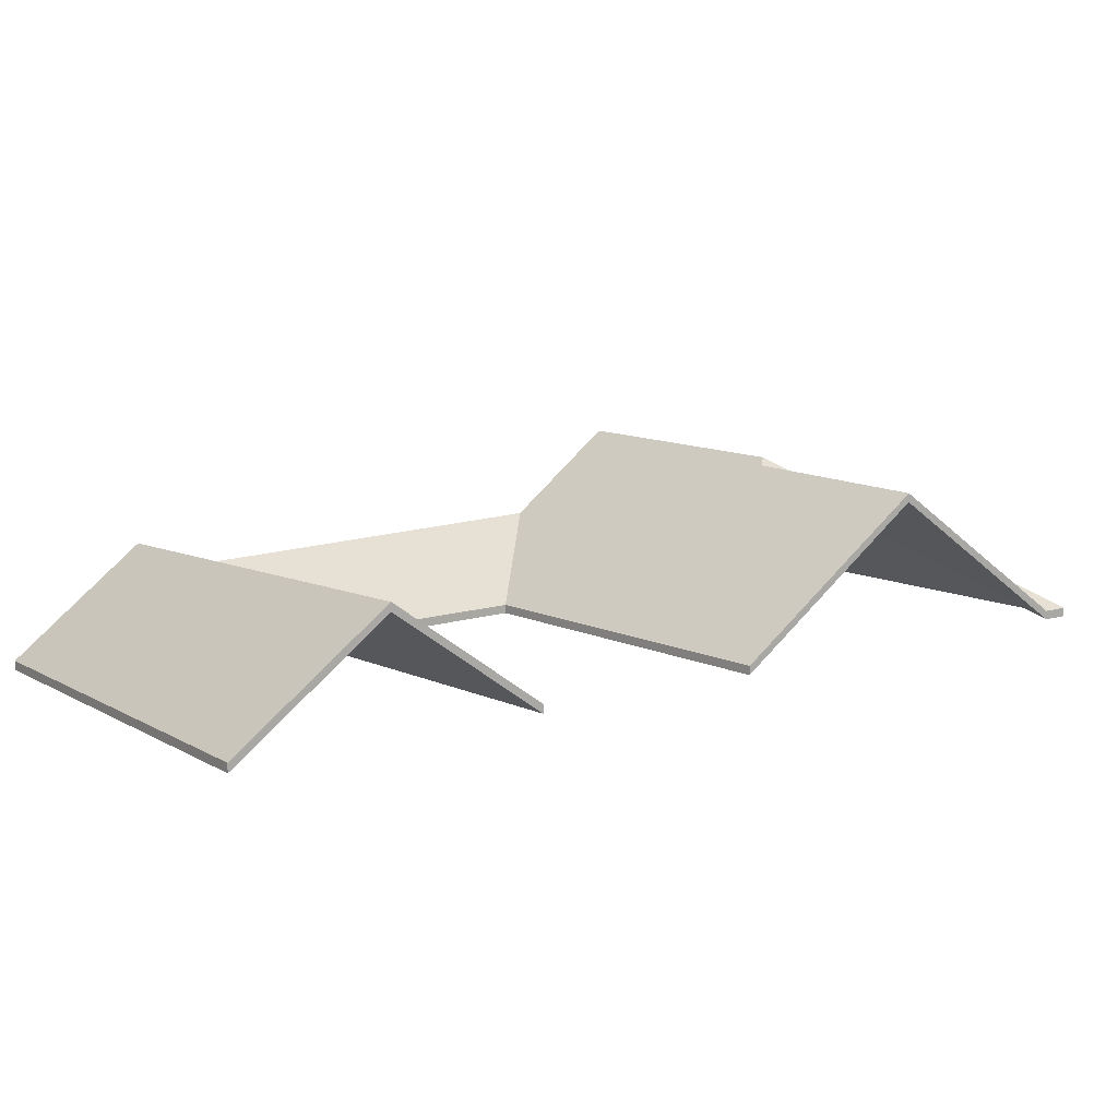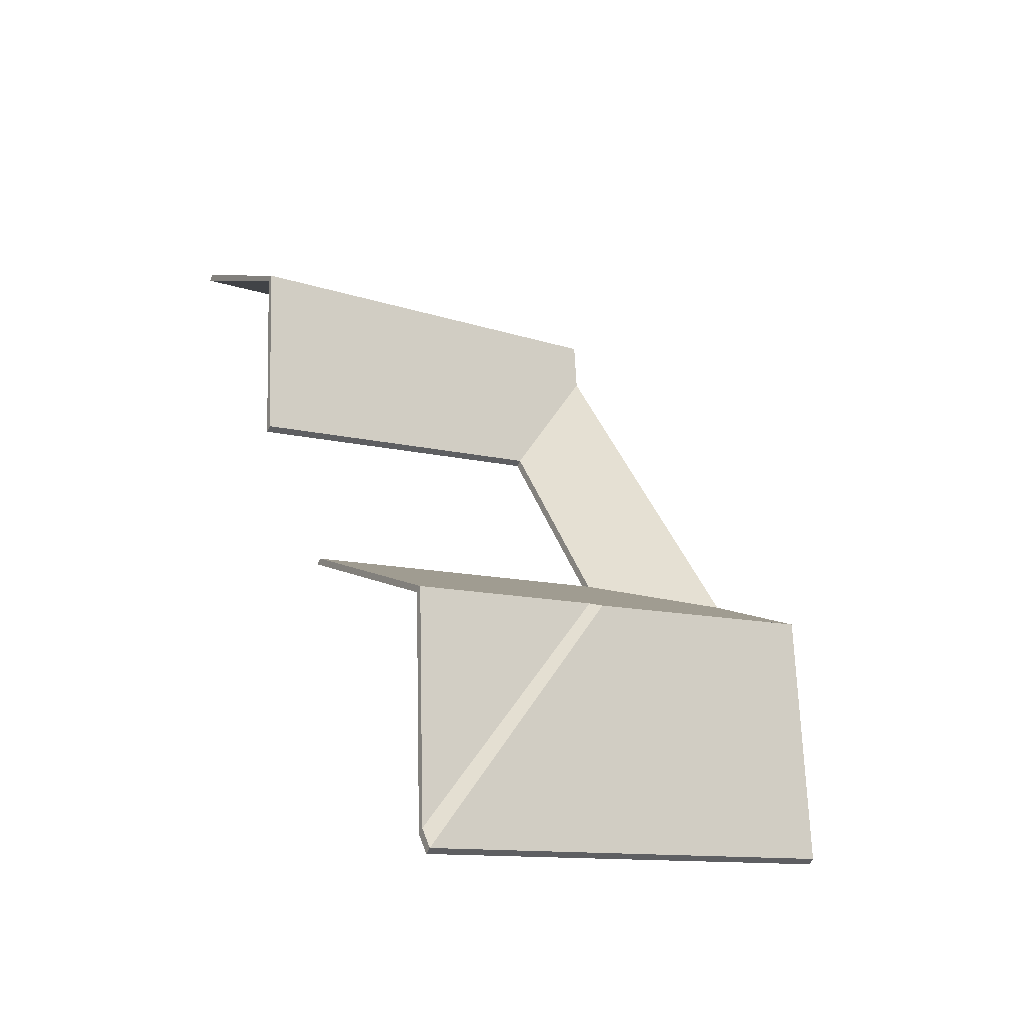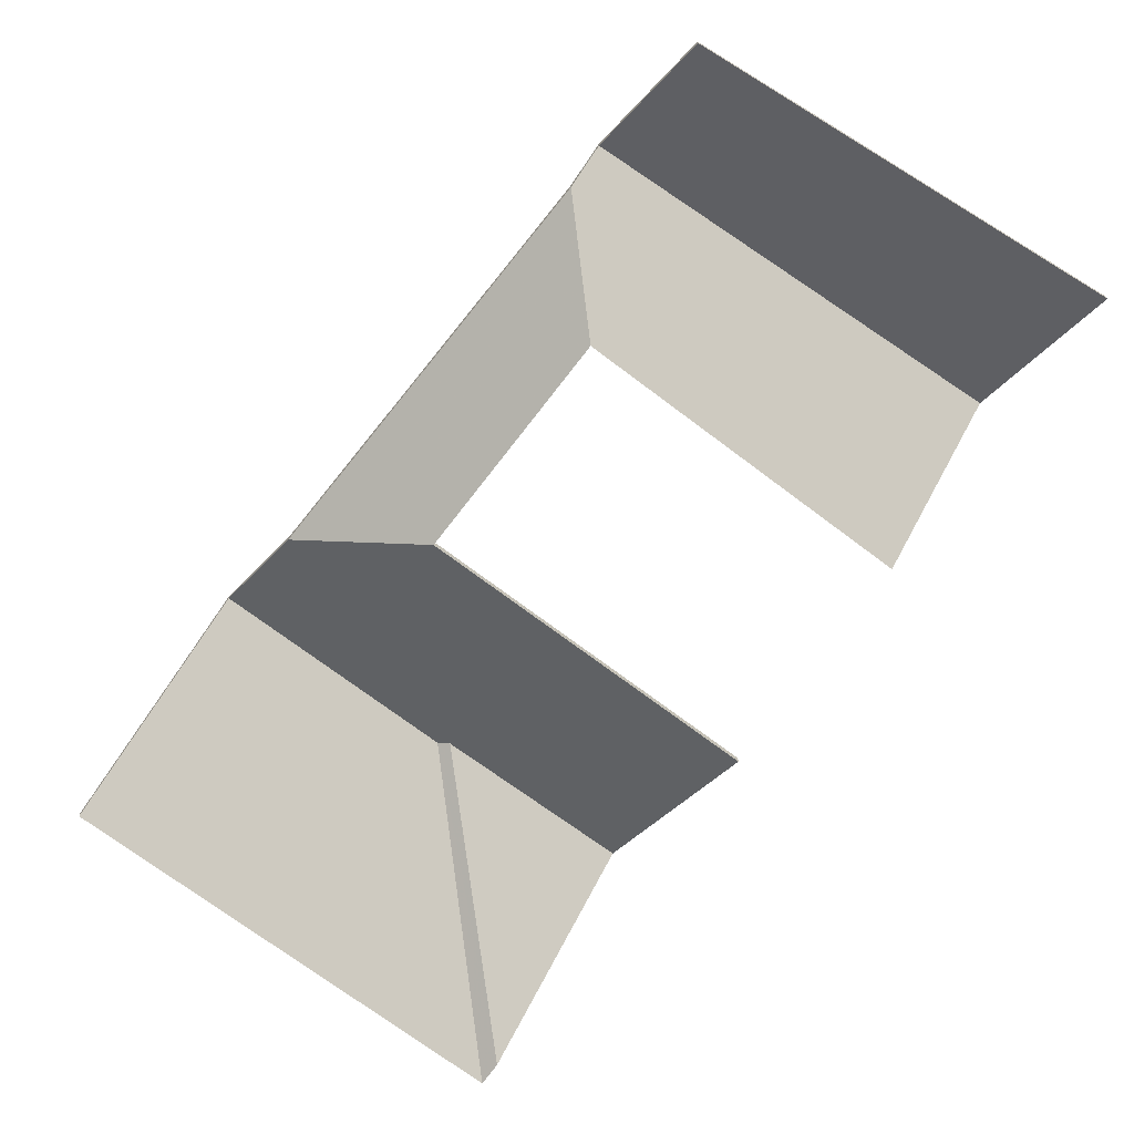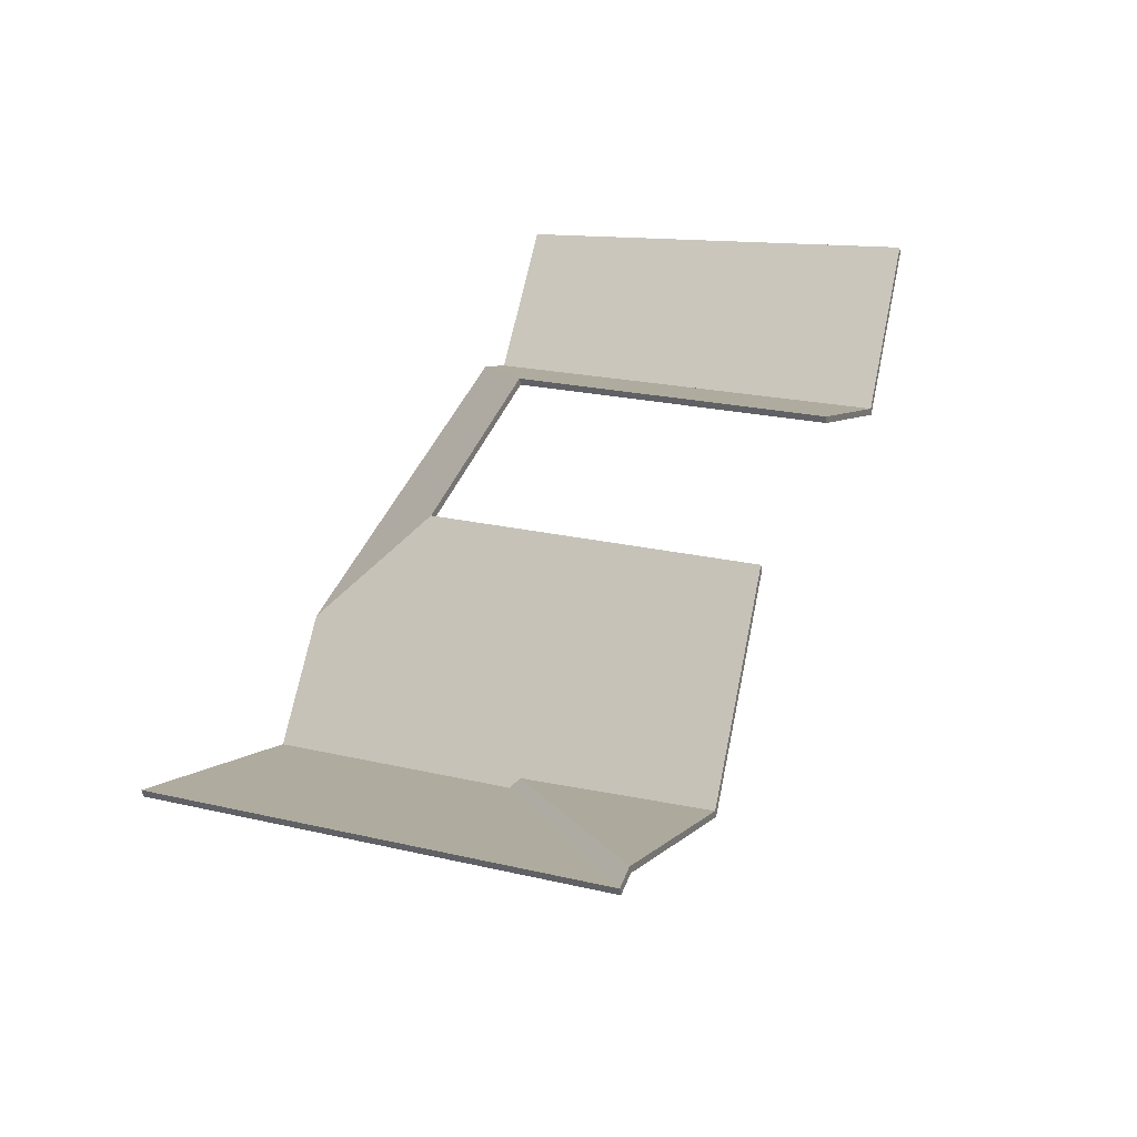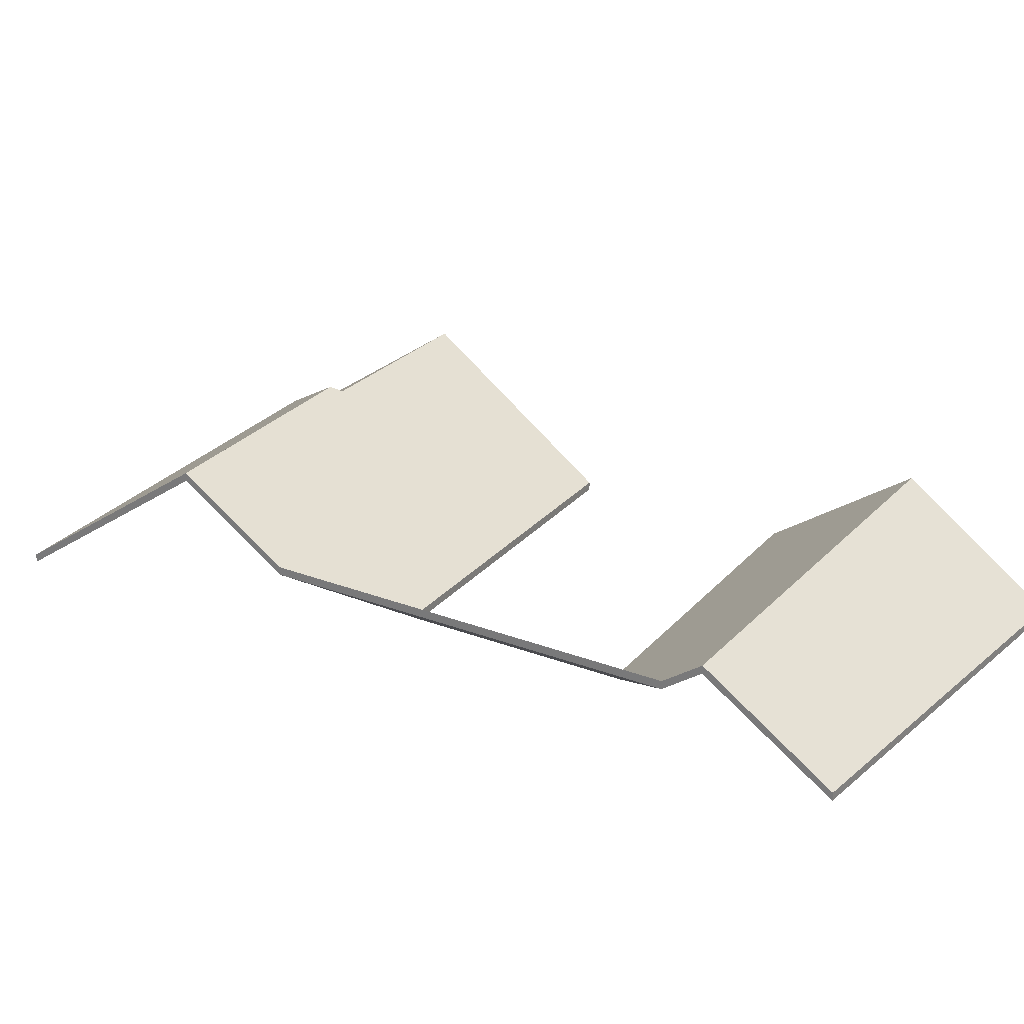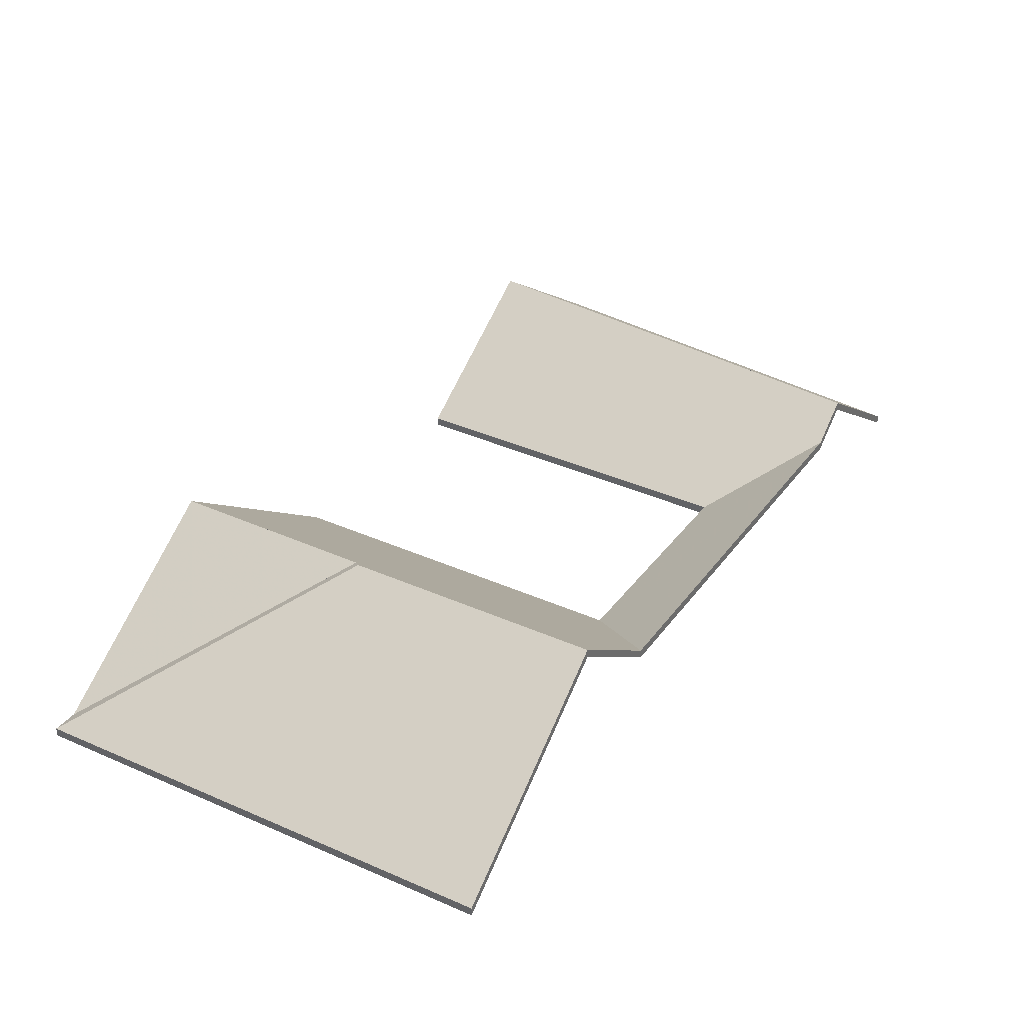
<metadata>
{"format":"obj","ext":"obj","renderer":"f3d","projection":"perspective","resolution":1024,"background":"white","views":[{"elev":10.7,"azim":72.2,"up":"+Y"},{"elev":-55.8,"azim":155.8,"up":"+Z"},{"elev":-70.5,"azim":-15.4,"up":"+Y"},{"elev":-49.2,"azim":8.3,"up":"+Z"},{"elev":26.6,"azim":-37.0,"up":"+Y"},{"elev":35.4,"azim":-127.1,"up":"+Y"}]}
</metadata>
<code>
v 4.233 -0.0164 1.497
v 4.183 -0.01576 1.516
v 4.183 -0.01803 1.516
v 4.233 -0.01867 1.497
v 4.183 -0.01576 1.516
v 4.215 -0.05358 1.447
v 4.215 -0.05586 1.447
v 4.183 -0.01803 1.516
v 4.215 -0.05358 1.447
v 4.233 -0.0164 1.497
v 4.233 -0.01867 1.497
v 4.215 -0.05586 1.447
v 4.183 -0.01576 1.516
v 4.233 -0.0164 1.497
v 4.215 -0.05358 1.447
v 4.215 -0.05586 1.447
v 4.233 -0.01867 1.497
v 4.183 -0.01803 1.516
v 4.213 -0.05358 1.44
v 4.215 -0.05358 1.447
v 4.215 -0.05586 1.447
v 4.213 -0.05586 1.44
v 4.18 -0.01401 1.514
v 4.213 -0.05358 1.44
v 4.213 -0.05586 1.44
v 4.18 -0.01629 1.514
v 4.183 -0.01576 1.516
v 4.18 -0.01401 1.514
v 4.18 -0.01629 1.514
v 4.183 -0.01803 1.516
v 4.215 -0.05358 1.447
v 4.183 -0.01576 1.516
v 4.183 -0.01803 1.516
v 4.215 -0.05586 1.447
v 4.18 -0.01401 1.514
v 4.183 -0.01576 1.516
v 4.215 -0.05358 1.447
v 4.213 -0.05358 1.44
v 4.215 -0.05586 1.447
v 4.183 -0.01803 1.516
v 4.18 -0.01629 1.514
v 4.213 -0.05586 1.44
v 4.177 -0.02861 1.683
v 4.173 -0.03625 1.673
v 4.173 -0.03852 1.673
v 4.177 -0.03088 1.683
v 4.173 -0.03625 1.673
v 4.187 -0.05358 1.64
v 4.187 -0.05586 1.64
v 4.173 -0.03852 1.673
v 4.287 -0.02448 1.645
v 4.177 -0.02861 1.683
v 4.177 -0.03088 1.683
v 4.287 -0.02675 1.645
v 4.187 -0.05358 1.64
v 4.273 -0.05358 1.606
v 4.273 -0.05586 1.606
v 4.187 -0.05586 1.64
v 4.273 -0.05358 1.606
v 4.287 -0.02448 1.645
v 4.287 -0.02675 1.645
v 4.273 -0.05586 1.606
v 4.177 -0.02861 1.683
v 4.287 -0.02448 1.645
v 4.273 -0.05358 1.606
v 4.187 -0.05358 1.64
v 4.173 -0.03625 1.673
v 4.273 -0.05586 1.606
v 4.287 -0.02675 1.645
v 4.177 -0.03088 1.683
v 4.173 -0.03852 1.673
v 4.187 -0.05586 1.64
v 4.128 -0.03484 1.567
v 4.163 -0.05358 1.582
v 4.163 -0.05586 1.582
v 4.128 -0.03712 1.567
v 4.163 -0.03596 1.65
v 4.128 -0.03484 1.567
v 4.128 -0.03712 1.567
v 4.163 -0.03823 1.65
v 4.163 -0.05358 1.582
v 4.187 -0.05358 1.64
v 4.187 -0.05586 1.64
v 4.163 -0.05586 1.582
v 4.187 -0.05358 1.64
v 4.173 -0.03625 1.673
v 4.173 -0.03852 1.673
v 4.187 -0.05586 1.64
v 4.173 -0.03625 1.673
v 4.163 -0.03596 1.65
v 4.163 -0.03823 1.65
v 4.173 -0.03852 1.673
v 4.163 -0.05358 1.582
v 4.128 -0.03484 1.567
v 4.163 -0.03596 1.65
v 4.173 -0.03625 1.673
v 4.187 -0.05358 1.64
v 4.187 -0.05586 1.64
v 4.173 -0.03852 1.673
v 4.163 -0.05586 1.582
v 4.163 -0.03823 1.65
v 4.128 -0.03712 1.567
v 4.233 -0.0164 1.497
v 4.252 -0.05358 1.547
v 4.252 -0.05586 1.547
v 4.233 -0.01867 1.497
v 4.183 -0.01576 1.516
v 4.233 -0.0164 1.497
v 4.233 -0.01867 1.497
v 4.183 -0.01803 1.516
v 4.18 -0.01401 1.514
v 4.183 -0.01576 1.516
v 4.183 -0.01803 1.516
v 4.18 -0.01629 1.514
v 4.252 -0.05358 1.547
v 4.163 -0.05358 1.582
v 4.163 -0.05586 1.582
v 4.252 -0.05586 1.547
v 4.163 -0.05358 1.582
v 4.128 -0.03484 1.567
v 4.128 -0.03712 1.567
v 4.163 -0.05586 1.582
v 4.128 -0.03484 1.567
v 4.117 -0.01401 1.54
v 4.117 -0.01629 1.54
v 4.128 -0.03712 1.567
v 4.117 -0.01401 1.54
v 4.18 -0.01401 1.514
v 4.18 -0.01629 1.514
v 4.117 -0.01629 1.54
v 4.183 -0.01576 1.516
v 4.18 -0.01401 1.514
v 4.117 -0.01401 1.54
v 4.128 -0.03484 1.567
v 4.233 -0.0164 1.497
v 4.252 -0.05358 1.547
v 4.163 -0.05358 1.582
v 4.117 -0.01629 1.54
v 4.18 -0.01629 1.514
v 4.183 -0.01803 1.516
v 4.128 -0.03712 1.567
v 4.233 -0.01867 1.497
v 4.163 -0.05586 1.582
v 4.252 -0.05586 1.547
v 4.287 -0.02448 1.645
v 4.302 -0.05358 1.684
v 4.302 -0.05586 1.684
v 4.287 -0.02675 1.645
v 4.302 -0.05358 1.684
v 4.191 -0.05358 1.716
v 4.191 -0.05586 1.716
v 4.302 -0.05586 1.684
v 4.191 -0.05358 1.716
v 4.177 -0.02861 1.683
v 4.177 -0.03088 1.683
v 4.191 -0.05586 1.716
v 4.177 -0.02861 1.683
v 4.287 -0.02448 1.645
v 4.287 -0.02675 1.645
v 4.177 -0.03088 1.683
v 4.302 -0.05358 1.684
v 4.287 -0.02448 1.645
v 4.177 -0.02861 1.683
v 4.191 -0.05358 1.716
v 4.177 -0.03088 1.683
v 4.287 -0.02675 1.645
v 4.302 -0.05586 1.684
v 4.191 -0.05586 1.716
v 4.117 -0.01401 1.54
v 4.095 -0.05358 1.488
v 4.095 -0.05586 1.488
v 4.117 -0.01629 1.54
v 4.18 -0.01401 1.514
v 4.117 -0.01401 1.54
v 4.117 -0.01629 1.54
v 4.18 -0.01629 1.514
v 4.095 -0.05358 1.488
v 4.213 -0.05358 1.44
v 4.213 -0.05586 1.44
v 4.095 -0.05586 1.488
v 4.213 -0.05358 1.44
v 4.18 -0.01401 1.514
v 4.18 -0.01629 1.514
v 4.213 -0.05586 1.44
v 4.117 -0.01401 1.54
v 4.18 -0.01401 1.514
v 4.213 -0.05358 1.44
v 4.095 -0.05358 1.488
v 4.213 -0.05586 1.44
v 4.18 -0.01629 1.514
v 4.117 -0.01629 1.54
v 4.095 -0.05586 1.488
f 1 2 3
f 1 3 4
f 5 6 7
f 5 7 8
f 9 10 11
f 9 11 12
f 13 14 15
f 16 17 18
f 19 20 21
f 19 21 22
f 23 24 25
f 23 25 26
f 27 28 29
f 27 29 30
f 31 32 33
f 31 33 34
f 35 36 37
f 35 37 38
f 39 40 41
f 39 41 42
f 43 44 45
f 43 45 46
f 47 48 49
f 47 49 50
f 51 52 53
f 51 53 54
f 55 56 57
f 55 57 58
f 59 60 61
f 59 61 62
f 63 64 65
f 63 65 66
f 63 66 67
f 68 69 70
f 68 70 71
f 68 71 72
f 73 74 75
f 73 75 76
f 77 78 79
f 77 79 80
f 81 82 83
f 81 83 84
f 85 86 87
f 85 87 88
f 89 90 91
f 89 91 92
f 93 94 95
f 93 95 96
f 93 96 97
f 98 99 100
f 100 99 101
f 100 101 102
f 103 104 105
f 103 105 106
f 107 108 109
f 107 109 110
f 111 112 113
f 111 113 114
f 115 116 117
f 115 117 118
f 119 120 121
f 119 121 122
f 123 124 125
f 123 125 126
f 127 128 129
f 127 129 130
f 131 132 133
f 131 133 134
f 135 131 134
f 136 135 134
f 136 134 137
f 138 139 140
f 141 138 140
f 141 140 142
f 143 141 144
f 144 141 142
f 145 146 147
f 145 147 148
f 149 150 151
f 149 151 152
f 153 154 155
f 153 155 156
f 157 158 159
f 157 159 160
f 161 162 163
f 161 163 164
f 165 166 167
f 165 167 168
f 169 170 171
f 169 171 172
f 173 174 175
f 173 175 176
f 177 178 179
f 177 179 180
f 181 182 183
f 181 183 184
f 185 186 187
f 185 187 188
f 189 190 191
f 189 191 192

</code>
